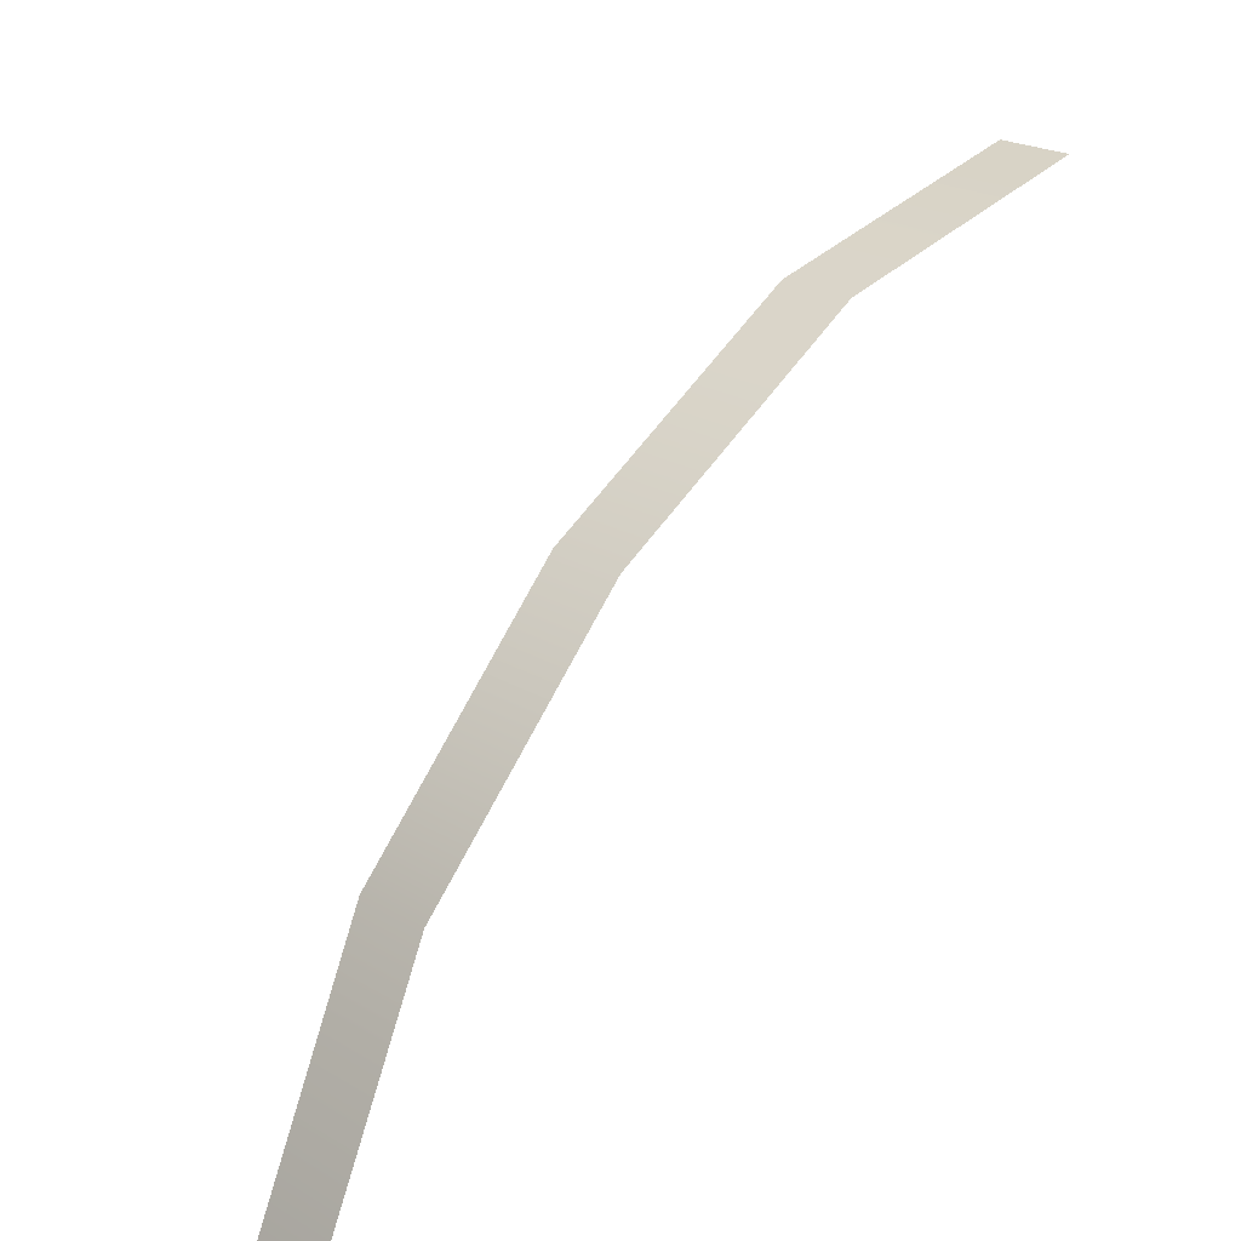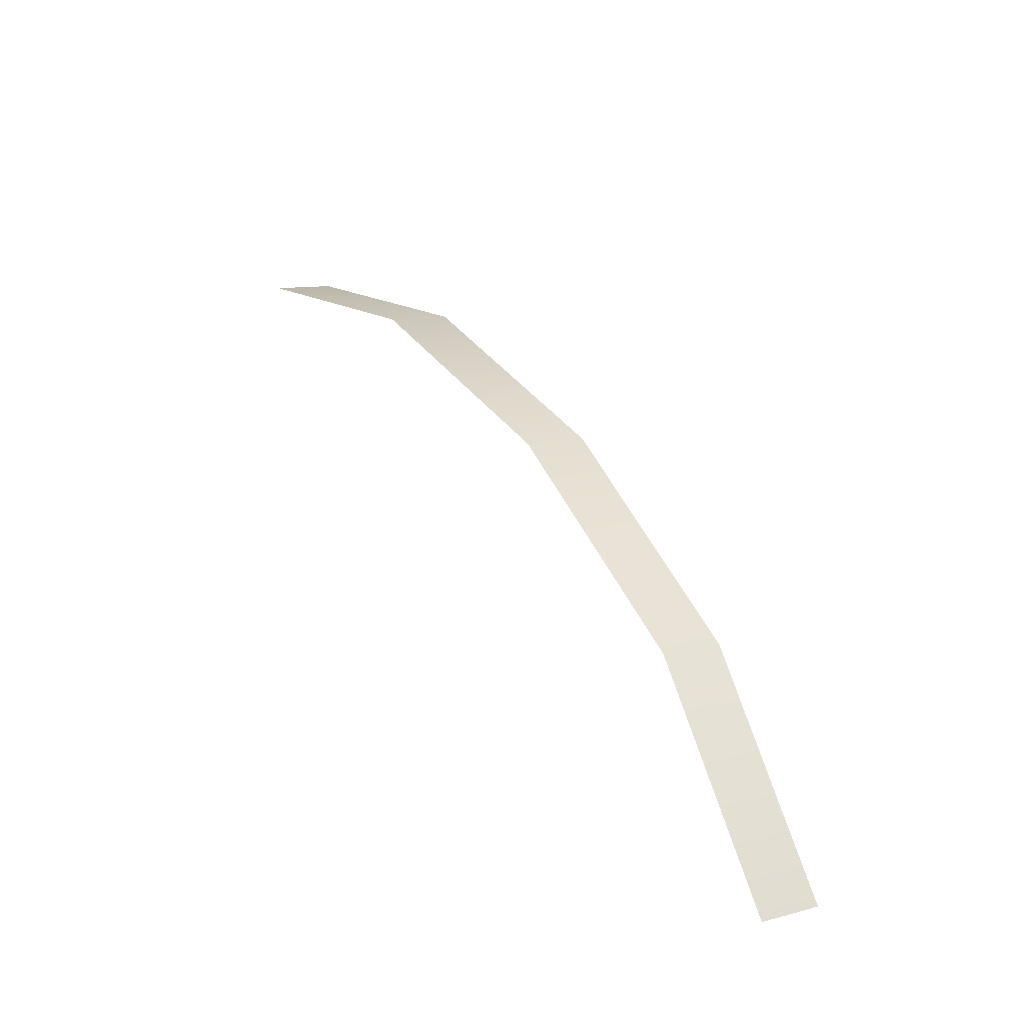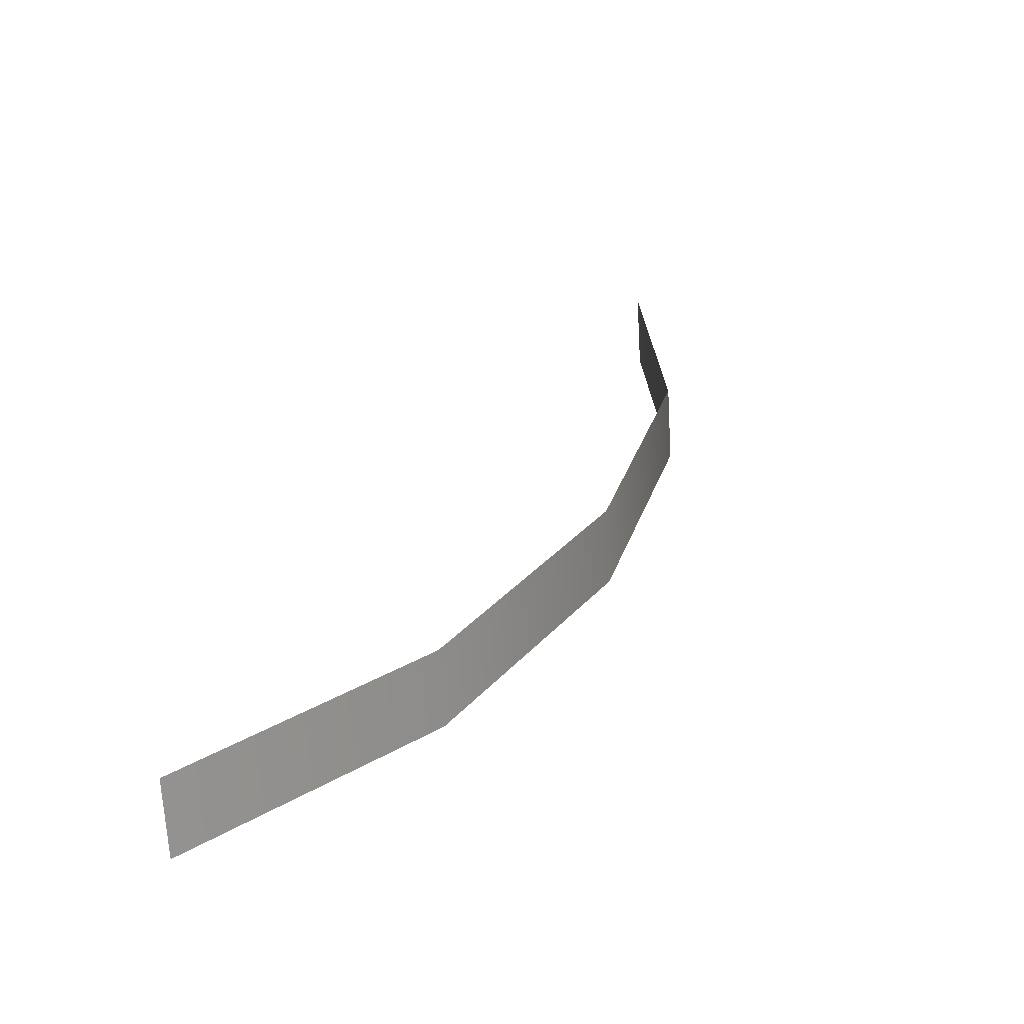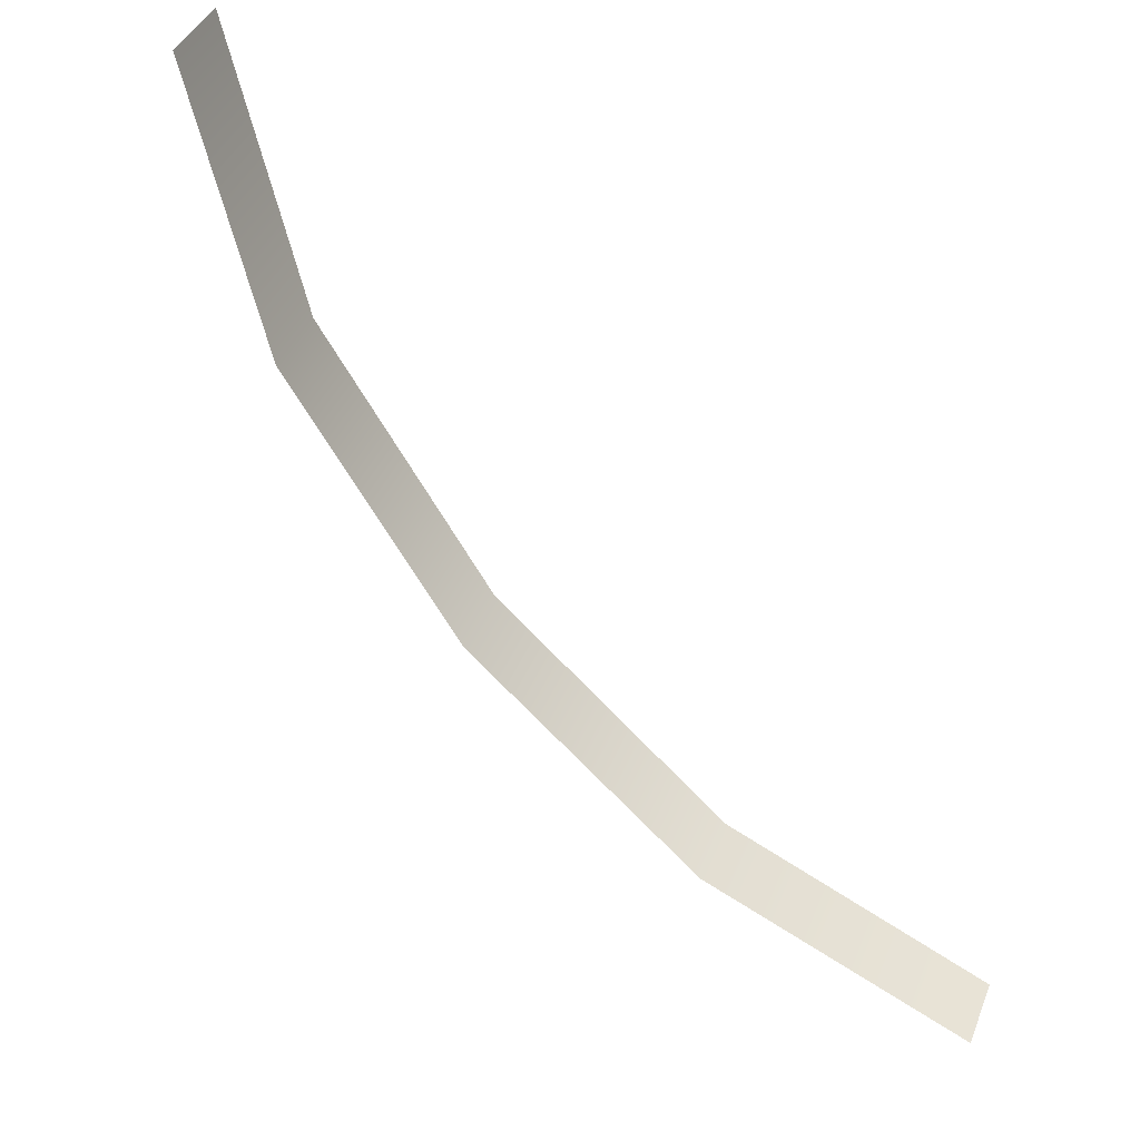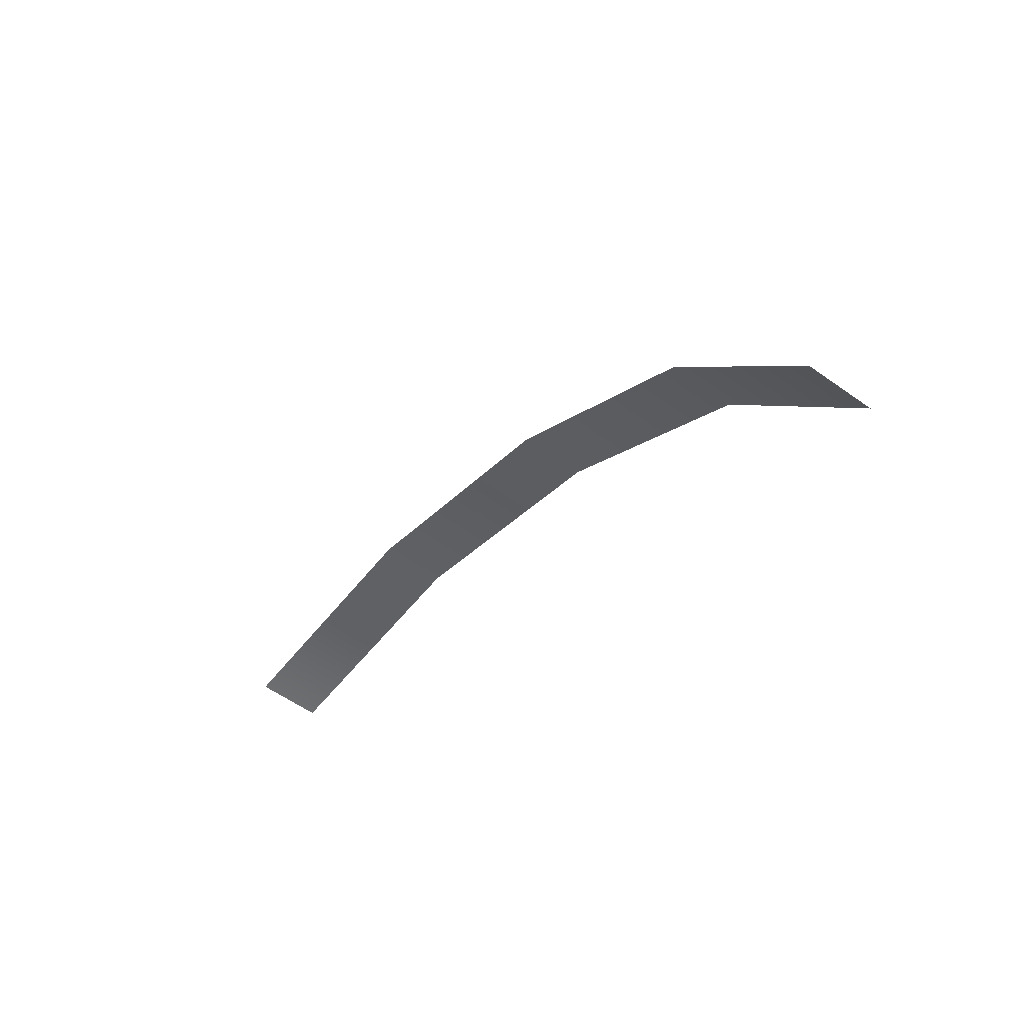
<metadata>
{"format":"obj","ext":"obj","renderer":"f3d","projection":"perspective","resolution":1024,"background":"white","views":[{"elev":-52.4,"azim":-137.2,"up":"+Z"},{"elev":46.6,"azim":103.9,"up":"+Y"},{"elev":-21.9,"azim":122.5,"up":"+Z"},{"elev":-7.8,"azim":-33.8,"up":"+Z"},{"elev":-21.4,"azim":101.4,"up":"+Y"}]}
</metadata>
<code>
o cloud_sheet2
v 0.887 0.6273 -1.013
v 0.7617 0.5606 -1.147
v -1.238 0.5813 0.9976
v -1.364 0.5146 0.8636
v -0.4077 0.9456 -0.2449
v -0.2824 1.012 -0.1109
v -0.8312 0.8994 0.4585
v -0.9565 0.8327 0.3244
v 0.1936 0.8576 -0.7633
v 0.319 0.9243 -0.6293
g cloud_sheet2_cloud_sheet
f 1 9 2
f 3 8 7
f 4 8 3
f 5 6 8
f 5 9 6
f 6 9 10
f 7 8 6
f 10 9 1

</code>
